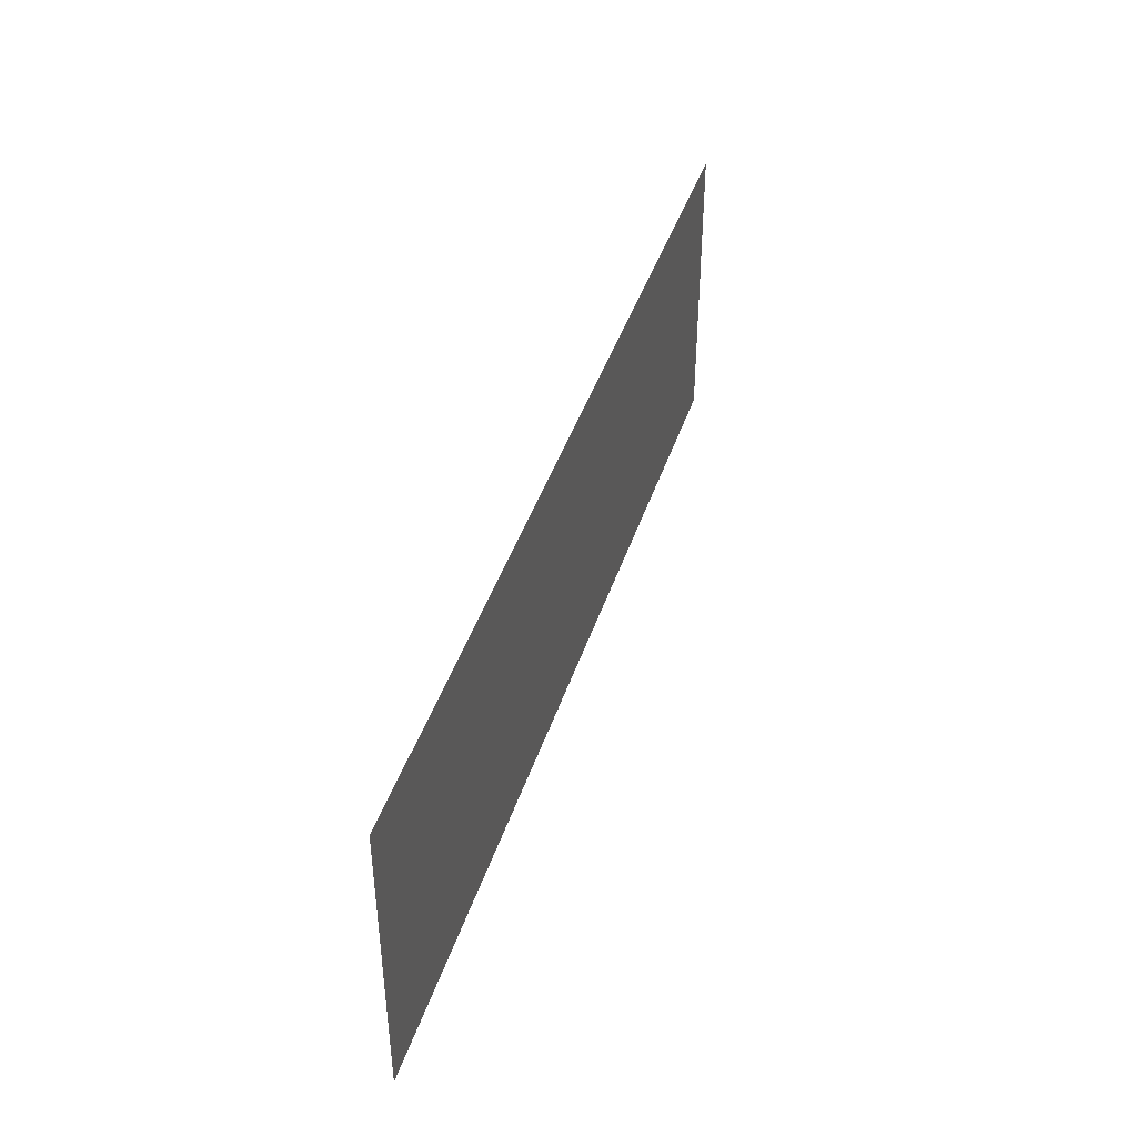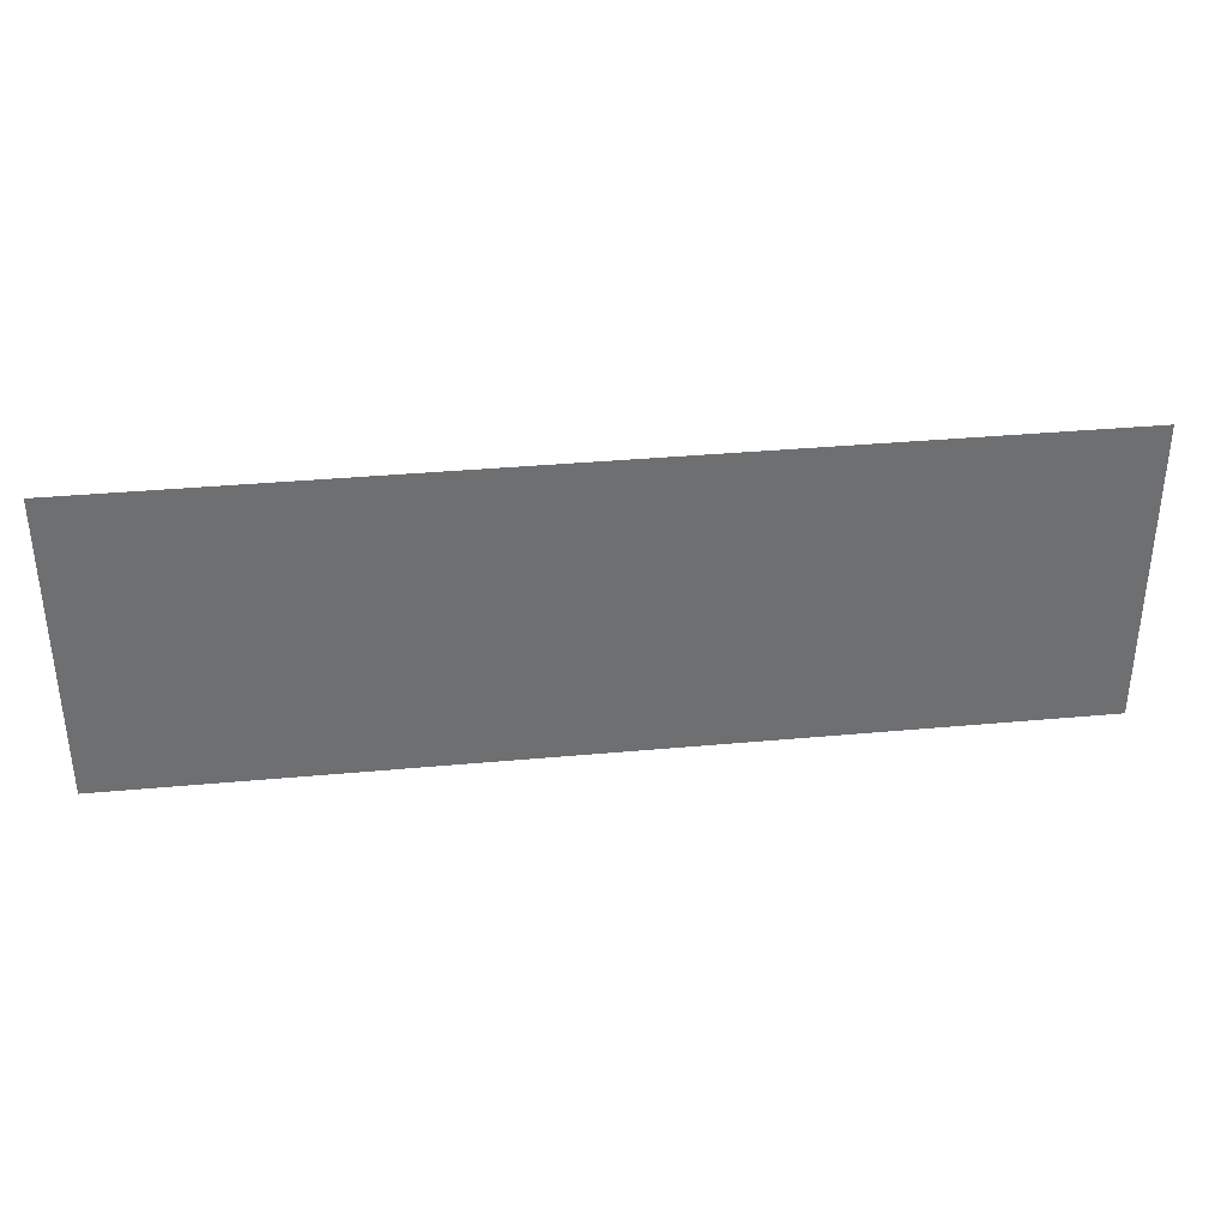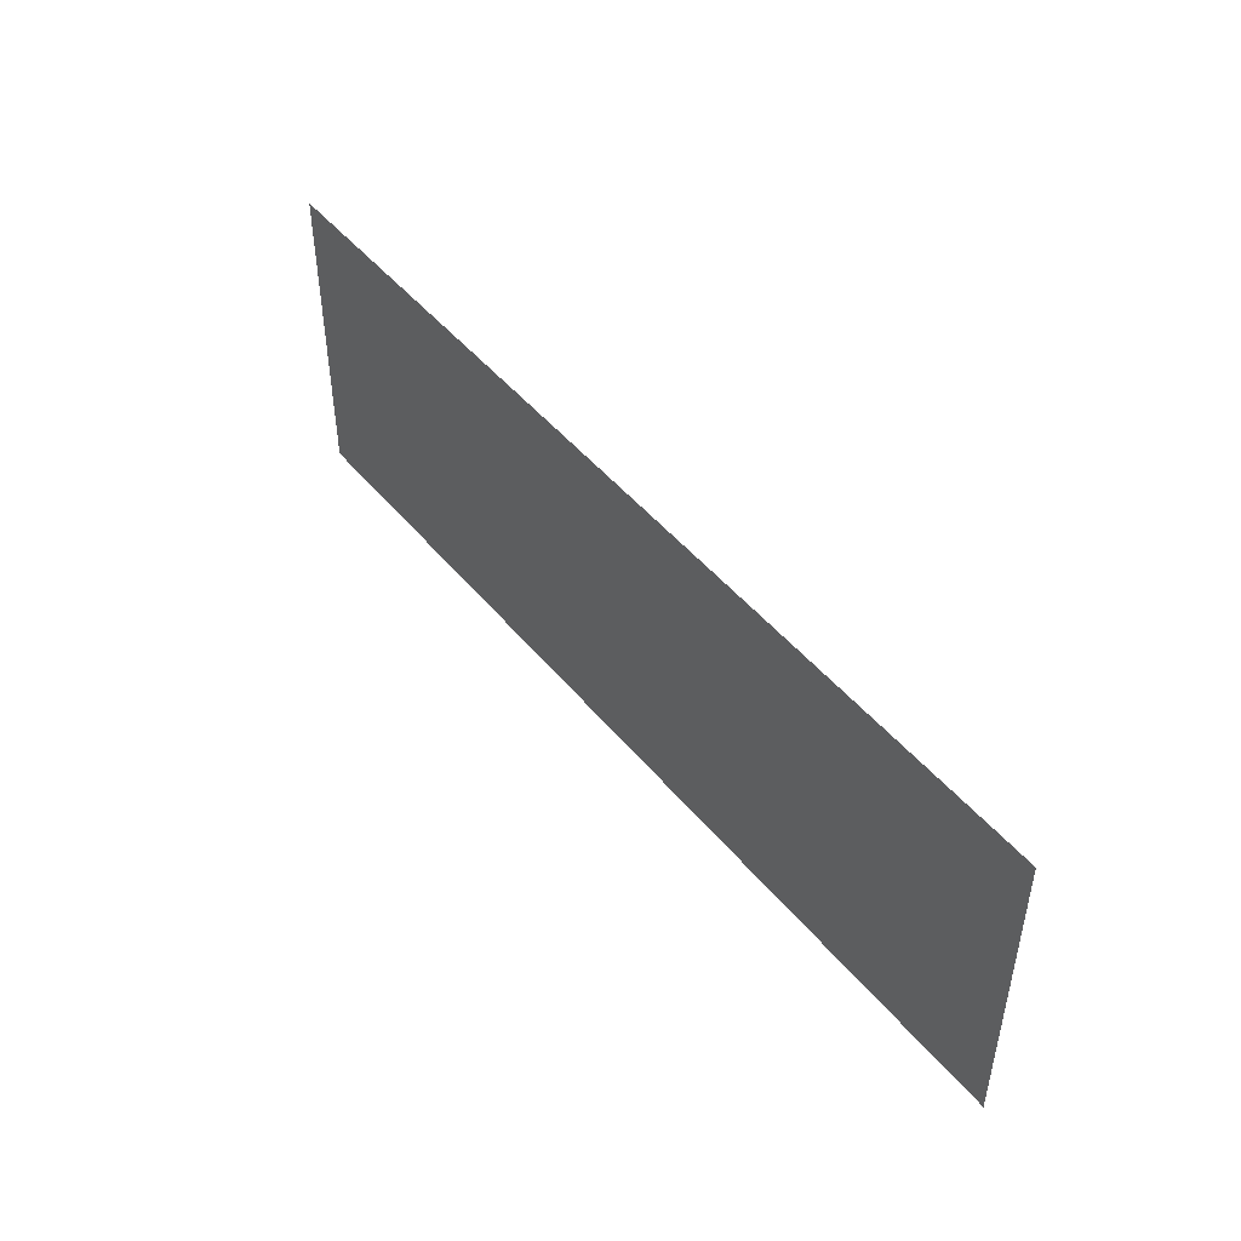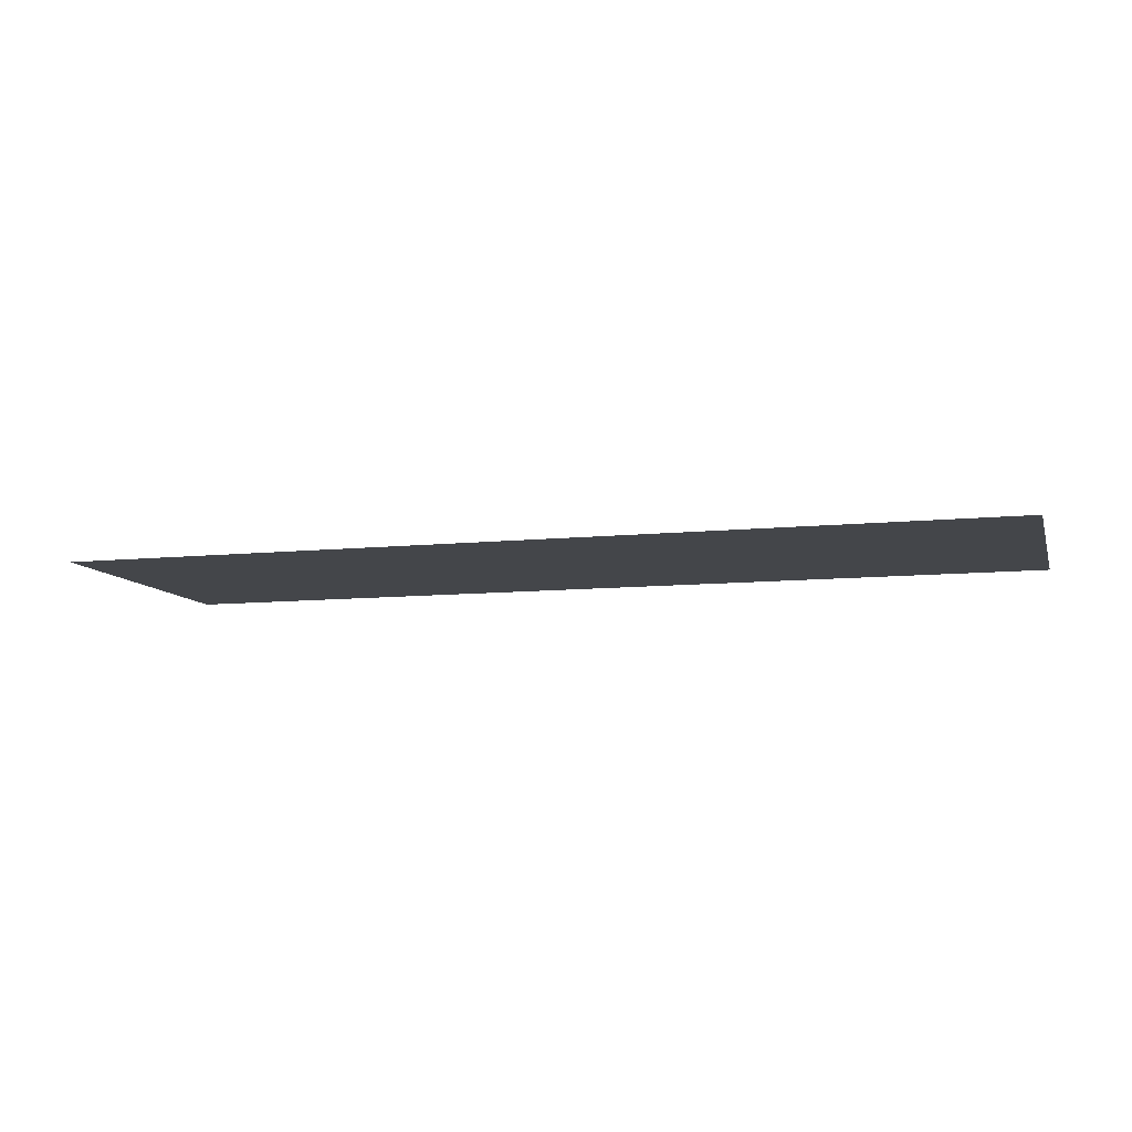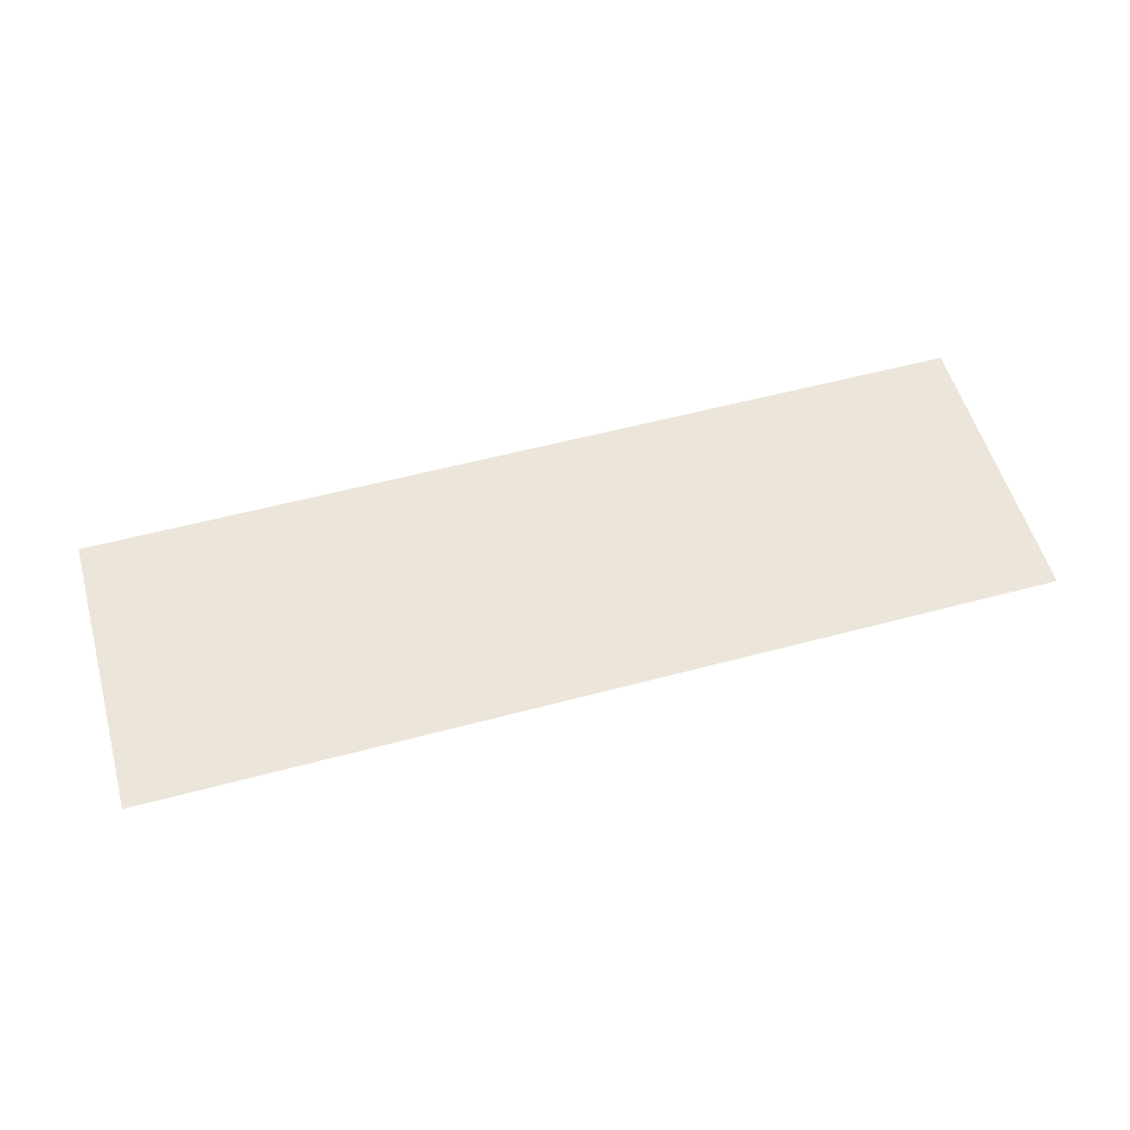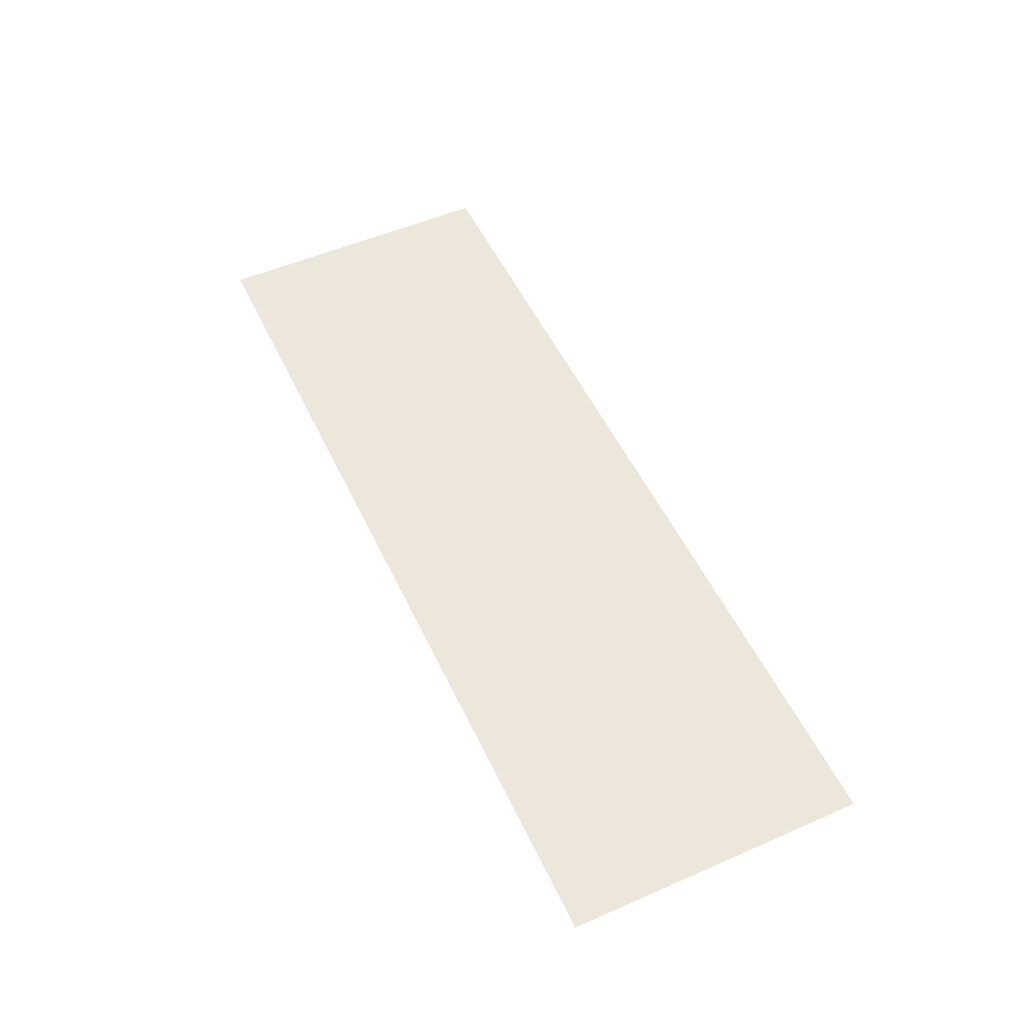
<metadata>
{"format":"obj","ext":"obj","renderer":"f3d","projection":"perspective","resolution":1024,"background":"white","views":[{"elev":42.5,"azim":107.5,"up":"+Y"},{"elev":35.9,"azim":-6.9,"up":"+Y"},{"elev":46.6,"azim":53.1,"up":"+Y"},{"elev":-9.4,"azim":15.3,"up":"+Z"},{"elev":55.3,"azim":164.2,"up":"+Z"},{"elev":52.9,"azim":-115.0,"up":"+Z"}]}
</metadata>
<code>
g DecalMesh_Common_Decal_Sign_08__88
v -0.3577 0.2313 -0.1029
v -0.6151 -0.2313 -0.1029
v 0.04721 -0.2313 -0.1029
v -0.3577 0.2313 -0.1029
v -0.7098 0.2313 -0.1029
v -0.7098 -0.2313 -0.1029
v -0.3577 0.2313 -0.1029
v -0.7098 -0.2313 -0.1029
v -0.6151 -0.2313 -0.1029
v 0.7098 0.2313 -0.1029
v -0.3577 0.2313 -0.1029
v 0.04721 -0.2313 -0.1029
v 0.7098 0.2313 -0.1029
v 0.04721 -0.2313 -0.1029
v 0.7098 -0.2313 -0.1029
g DecalMesh_Common_Decal_Sign_08__88_0
f 3 2 1
f 6 5 4
f 9 8 7
f 12 11 10
f 15 14 13

</code>
